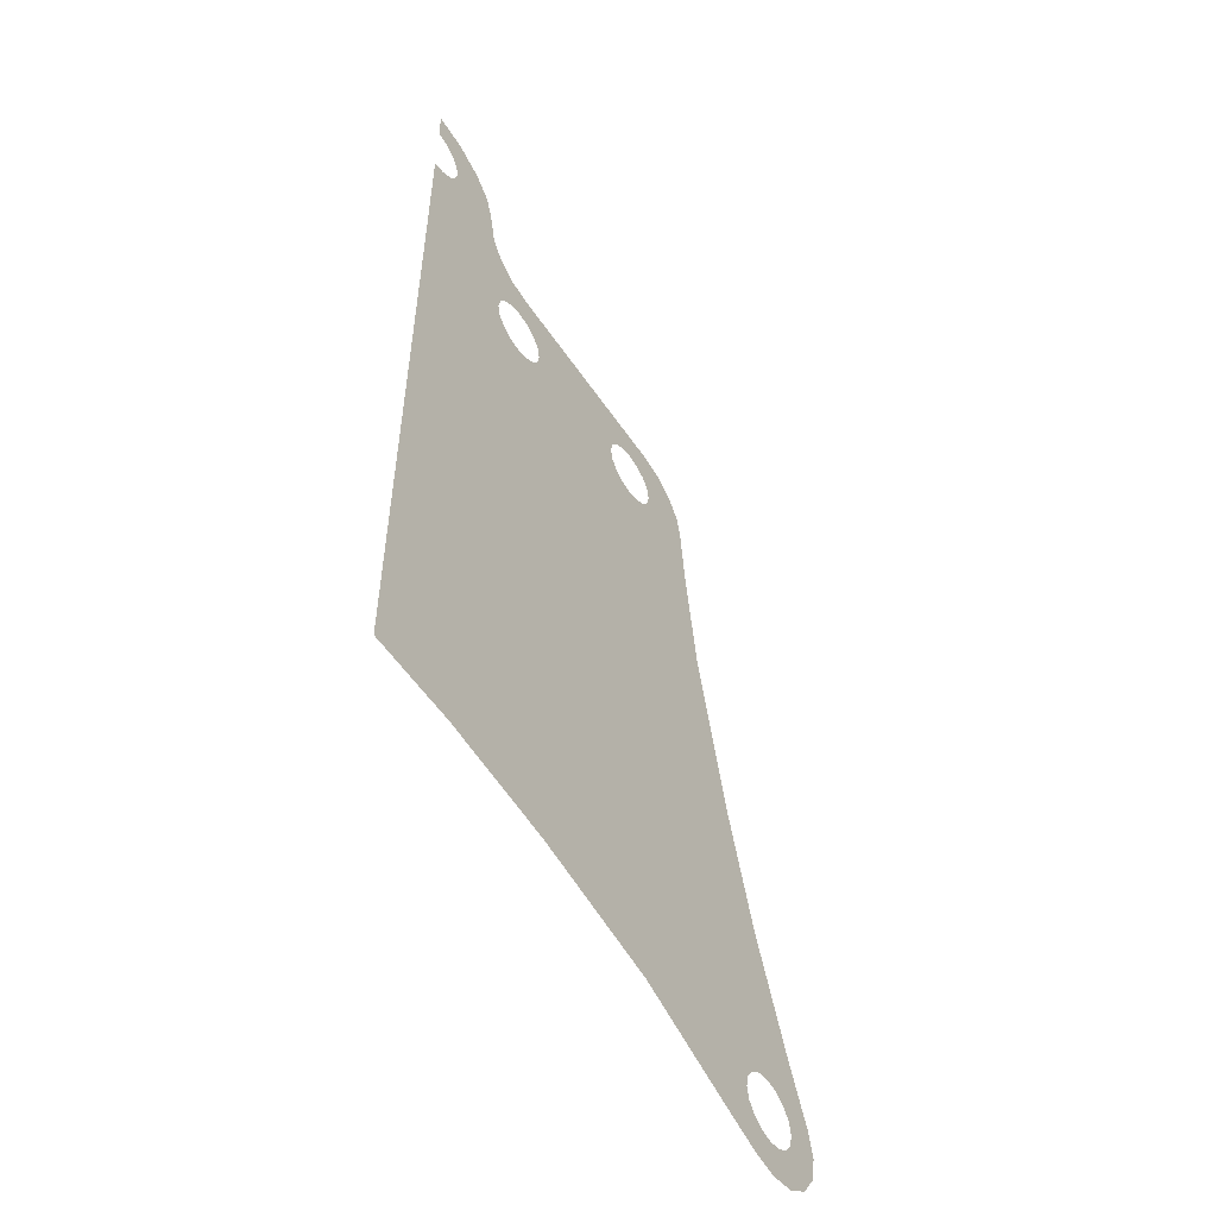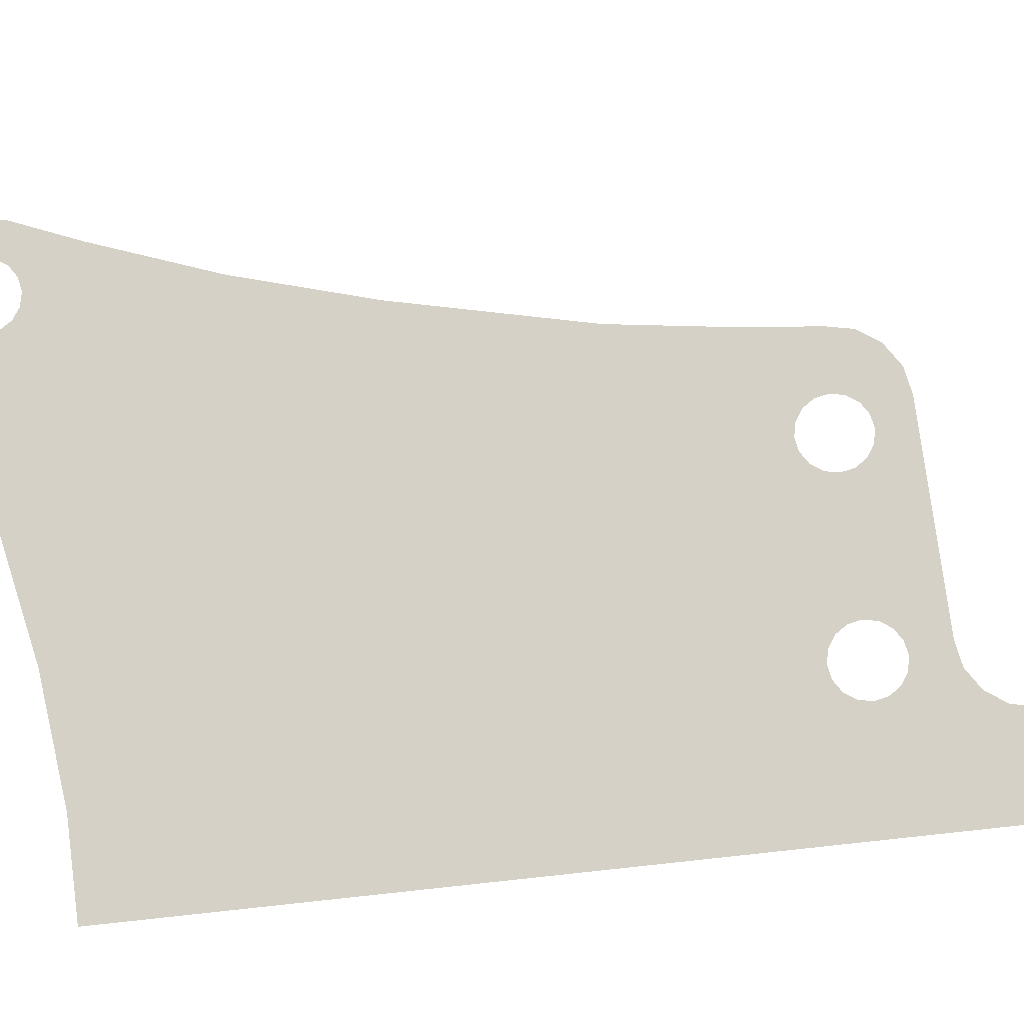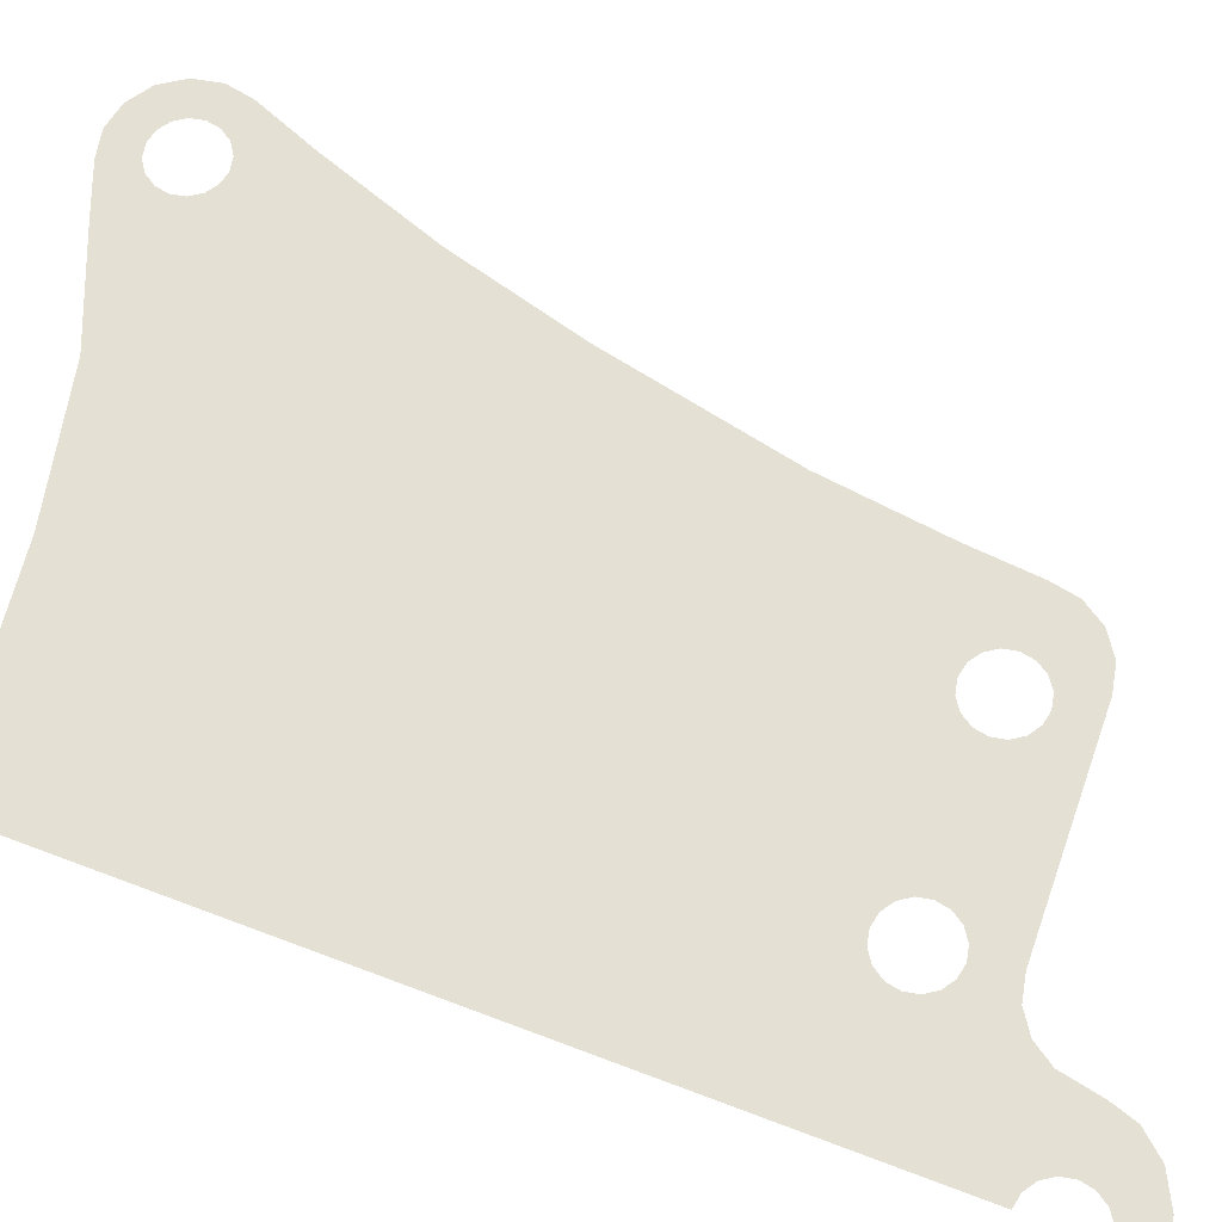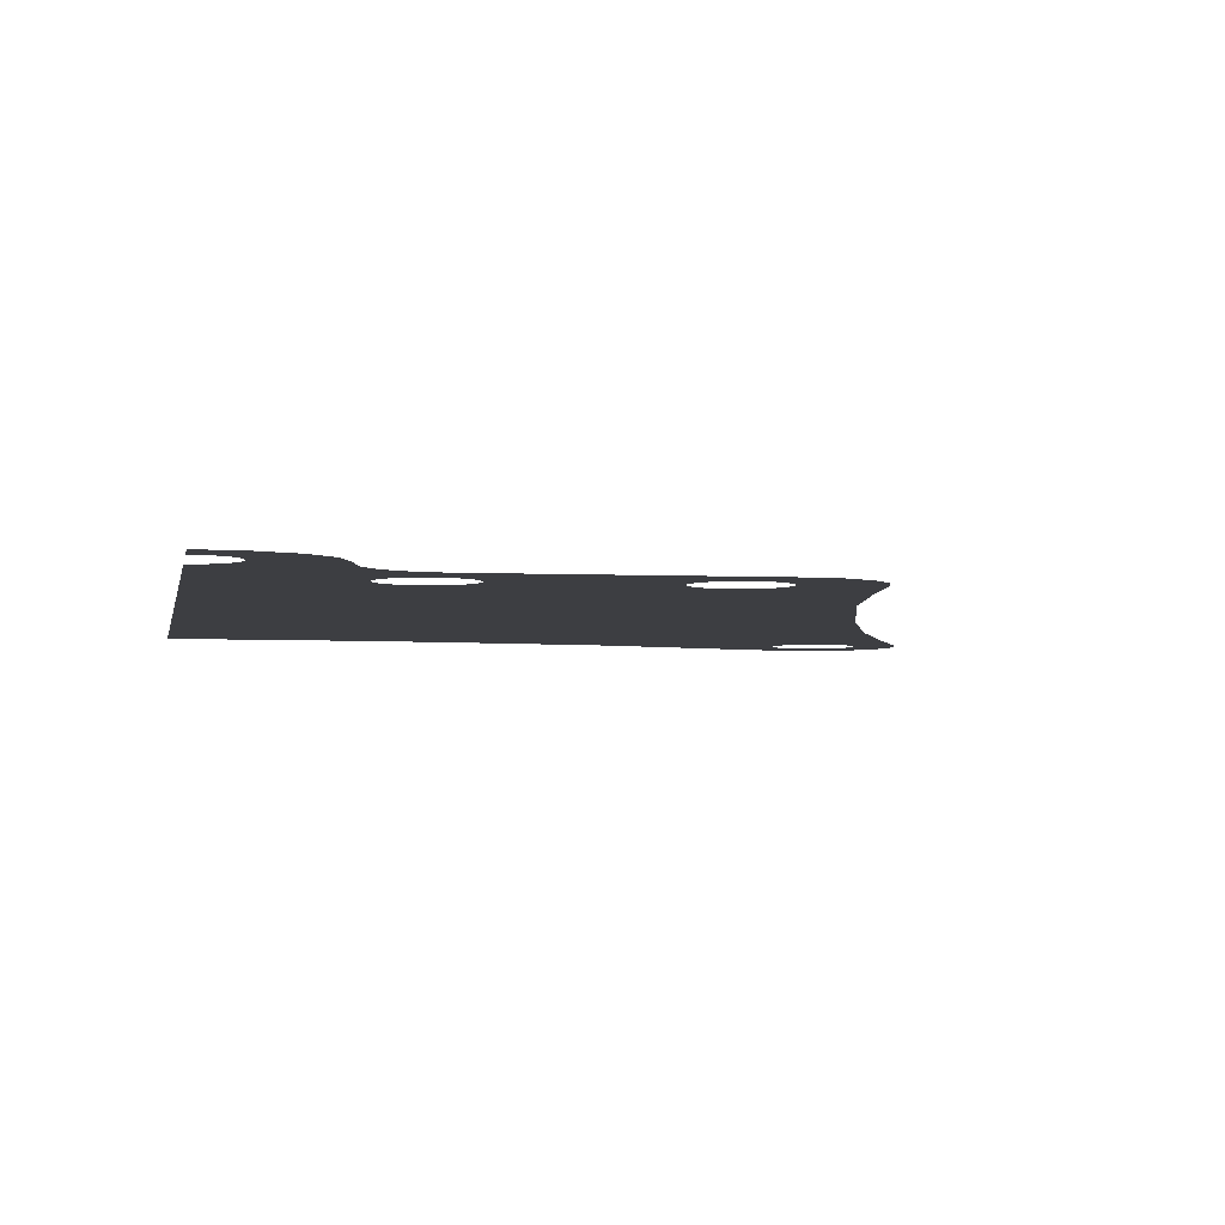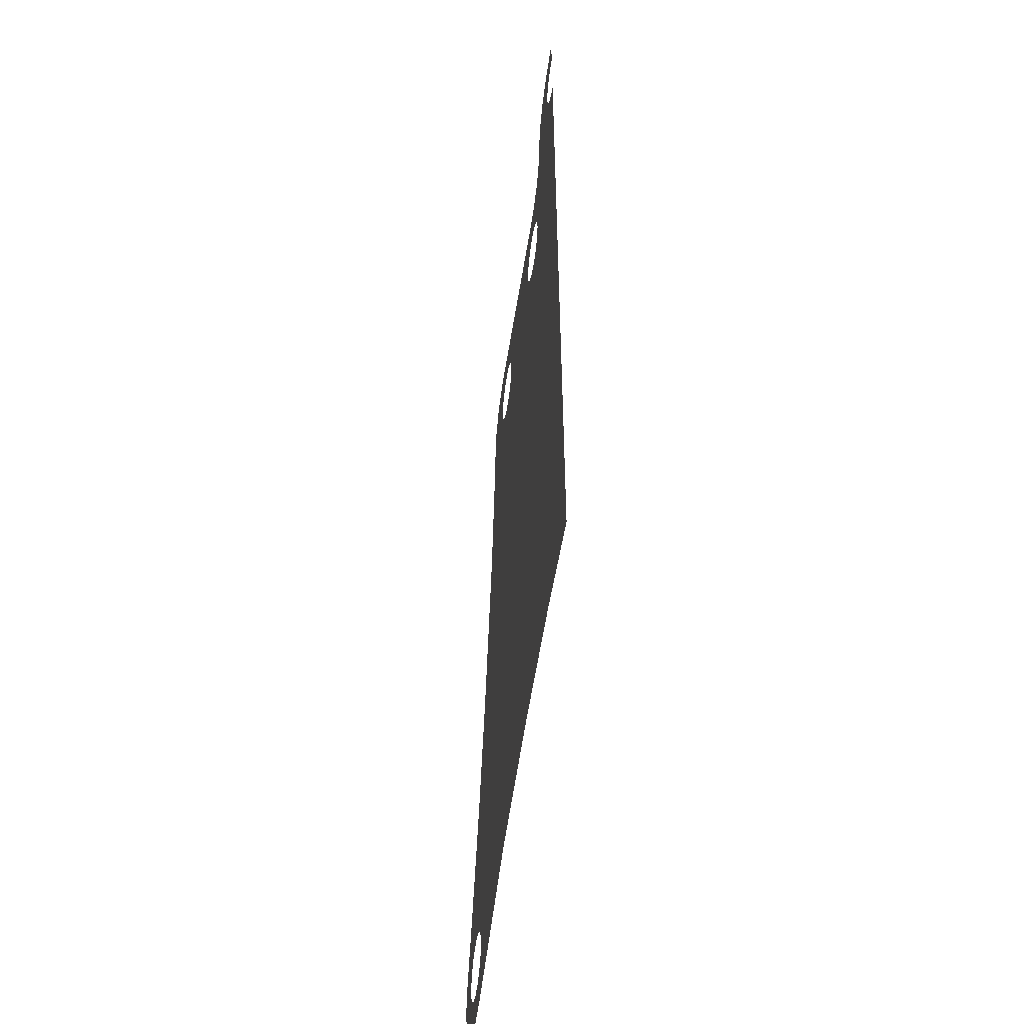
<metadata>
{"format":"obj","ext":"obj","renderer":"f3d","projection":"perspective","resolution":1024,"background":"white","views":[{"elev":-54.5,"azim":-56.2,"up":"+Z"},{"elev":78.7,"azim":-96.1,"up":"+Y"},{"elev":66.0,"azim":-69.1,"up":"+Y"},{"elev":-3.6,"azim":-8.5,"up":"+Y"},{"elev":-51.2,"azim":-98.7,"up":"+Z"}]}
</metadata>
<code>
v 5.747 0 -4.247
v 5.5 0 -4.711
v 5.772 0 -4.657
v 6.003 0 -4.503
v 5.747 0 -4.247
v 6.003 0 -4.503
v 6.157 0 -4.272
v 6.211 0 -4
v 3.747 0 3.457
v 4.452 0 3.235
v 4.399 0 3.5
v 4.249 0 3.724
v 3.747 0 3.457
v 4.249 0 3.724
v 4.025 0 3.874
v 3.76 0 3.927
v 0.2475 0 4.997
v 0.9397 0 4.77
v 0.8586 0 5.024
v 0.656 0 5.257
v 0.2475 0 4.997
v 0.656 0 5.257
v 0.3527 0 5.412
v 0 0 5.466
v 6.211 0 -4
v 5.823 0 -4.134
v 5.747 0 -4.247
v 5.85 0 -4
v 5.823 0 -4.134
v 6.211 0 -4
v 6.157 0 -3.728
v 6.157 0 -3.728
v 5.823 0 -3.866
v 5.85 0 -4
v 6.157 0 -3.728
v 5.747 0 -3.753
v 5.823 0 -3.866
v 5.747 0 -4.247
v 5.634 0 -4.323
v 5.5 0 -4.711
v 5.5 0 -4.711
v 5.634 0 -4.323
v 5.5 0 -4.35
v 5.228 0 -4.657
v 5.366 0 -4.323
v 5.228 0 -4.657
v 5.5 0 -4.35
v 5.228 0 -4.657
v 5.366 0 -4.323
v 5.253 0 -4.247
v 4.765 0 -4.485
v 5.177 0 -4.134
v 4.765 0 -4.485
v 5.253 0 -4.247
v 4.765 0 -4.485
v 5.177 0 -4.134
v 5.15 0 -4
v 3.366 0 2.887
v 5.634 0 -3.677
v 5.747 0 -3.753
v 6.157 0 -3.728
v 5.9 0 -3.09
v 5.9 0 -3.09
v 5.5 0 -3.65
v 5.634 0 -3.677
v 5.366 0 -3.677
v 5.5 0 -3.65
v 5.9 0 -3.09
v 5.465 0 -1.88
v 5.253 0 -3.753
v 5.366 0 -3.677
v 5.465 0 -1.88
v 5.09 0 -0.545
v 3.5 0 2.86
v 5.253 0 -3.753
v 5.09 0 -0.545
v 3.634 0 2.887
v 3.747 0 2.963
v 3.634 0 2.887
v 5.09 0 -0.545
v 4.675 0 1.33
v 3.747 0 2.963
v 4.675 0 1.33
v 4.515 0 2.545
v 3.823 0 3.076
v 3.823 0 3.076
v 4.515 0 2.545
v 4.452 0 3.235
v 3.85 0 3.21
v 3.823 0 3.344
v 3.85 0 3.21
v 4.452 0 3.235
v 3.747 0 3.457
v 3.823 0 3.344
v 4.452 0 3.235
v 5.253 0 -3.753
v 3.5 0 2.86
v 3.366 0 2.887
v 5.177 0 -3.866
v 3.366 0 2.887
v 5.15 0 -4
v 5.177 0 -3.866
v 3.366 0 2.887
v 3.64 0 -4.045
v 4.765 0 -4.485
v 3.366 0 2.887
v 2.2 0 -3.745
v 3.64 0 -4.045
v 3.366 0 2.887
v 0.95 0 -3.595
v 2.2 0 -3.745
v 0 0 -3.575
v 0.95 0 -3.595
v 3.366 0 2.887
v 1.649 0 2.912
v 0.1339 0 4.427
v 0 0 4.4
v 1.192 0 3.101
v 1.165 0 3.235
v 0.2475 0 4.503
v 0.1339 0 4.427
v 1.165 0 3.235
v 1.192 0 3.369
v 0.2475 0 4.503
v 1.192 0 3.369
v 1.268 0 3.482
v 0.3234 0 4.616
v 1.02 0 4.376
v 0.3234 0 4.616
v 1.268 0 3.482
v 1.158 0 4.168
v 1.366 0 4.03
v 1.158 0 4.168
v 1.268 0 3.482
v 1.381 0 3.558
v 1.61 0 3.981
v 1.366 0 4.03
v 1.381 0 3.558
v 1.515 0 3.585
v 1.61 0 3.981
v 1.515 0 3.585
v 1.649 0 3.558
v 3.76 0 3.927
v 3.76 0 3.927
v 1.649 0 3.558
v 3.366 0 3.533
v 3.5 0 3.56
v 3.76 0 3.927
v 3.5 0 3.56
v 3.634 0 3.533
v 3.76 0 3.927
v 3.634 0 3.533
v 3.747 0 3.457
v 3.366 0 3.533
v 1.649 0 3.558
v 1.762 0 3.482
v 3.253 0 3.457
v 3.177 0 3.344
v 3.253 0 3.457
v 1.762 0 3.482
v 1.838 0 3.369
v 3.15 0 3.21
v 3.177 0 3.344
v 1.838 0 3.369
v 1.865 0 3.235
v 3.177 0 3.076
v 3.15 0 3.21
v 1.865 0 3.235
v 1.838 0 3.101
v 3.253 0 2.963
v 3.177 0 3.076
v 1.838 0 3.101
v 1.762 0 2.988
v 3.366 0 2.887
v 3.253 0 2.963
v 1.762 0 2.988
v 1.649 0 2.912
v 1.649 0 2.912
v 1.515 0 2.885
v 0 0 -3.575
v 1.381 0 2.912
v 0 0 -3.575
v 1.515 0 2.885
v 1.268 0 2.988
v 0 0 -3.575
v 1.381 0 2.912
v 0 0 -3.575
v 1.268 0 2.988
v 1.192 0 3.101
v 0 0 4.4
v 0.3234 0 4.616
v 1.02 0 4.376
v 0.9714 0 4.62
v 0.35 0 4.75
v 0.35 0 4.75
v 0.9714 0 4.62
v 0.9397 0 4.77
v 0.3234 0 4.884
v 0.2475 0 4.997
v 0.3234 0 4.884
v 0.9397 0 4.77
v 0 0 5.466
v 0 0 5.1
v 0.1339 0 5.073
v 0 0 5.466
v 0.1339 0 5.073
v 0.2475 0 4.997
g mesh7483171
f 1 2 3
f 3 4 1
f 5 6 7
f 7 8 5
f 9 10 11
f 11 12 9
f 13 14 15
f 15 16 13
f 17 18 19
f 19 20 17
f 21 22 23
f 23 24 21
f 25 26 27
f 28 29 30
f 30 31 28
f 32 33 34
f 35 36 37
f 38 39 40
f 41 42 43
f 43 44 41
f 45 46 47
f 48 49 50
f 50 51 48
f 52 53 54
f 55 56 57
f 57 58 55
f 59 60 61
f 61 62 59
f 63 64 65
f 66 67 68
f 68 69 66
f 70 71 72
f 72 73 70
f 74 75 76
f 76 77 74
f 78 79 80
f 80 81 78
f 82 83 84
f 84 85 82
f 86 87 88
f 88 89 86
f 90 91 92
f 93 94 95
f 96 97 98
f 98 99 96
f 100 101 102
f 103 104 105
f 106 107 108
f 109 110 111
f 112 113 114
f 114 115 112
f 116 117 118
f 118 119 116
f 120 121 122
f 122 123 120
f 124 125 126
f 126 127 124
f 128 129 130
f 130 131 128
f 132 133 134
f 134 135 132
f 136 137 138
f 138 139 136
f 140 141 142
f 142 143 140
f 144 145 146
f 146 147 144
f 148 149 150
f 151 152 153
f 154 155 156
f 156 157 154
f 158 159 160
f 160 161 158
f 162 163 164
f 164 165 162
f 166 167 168
f 168 169 166
f 170 171 172
f 172 173 170
f 174 175 176
f 176 177 174
f 178 179 180
f 181 182 183
f 184 185 186
f 187 188 189
f 189 190 187
f 191 192 193
f 193 194 191
f 195 196 197
f 197 198 195
f 199 200 201
f 202 203 204
f 205 206 207

</code>
